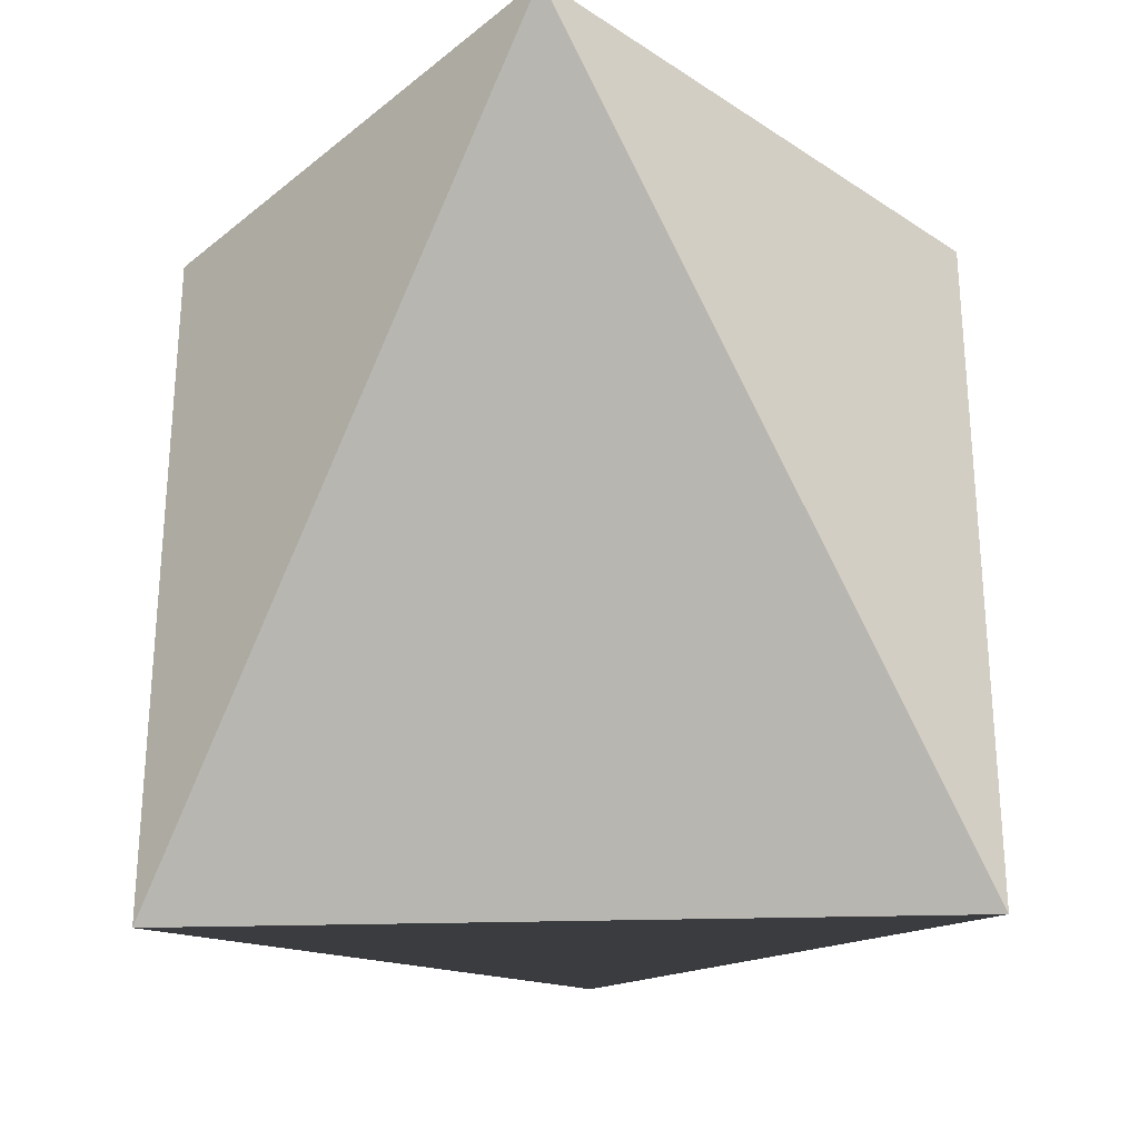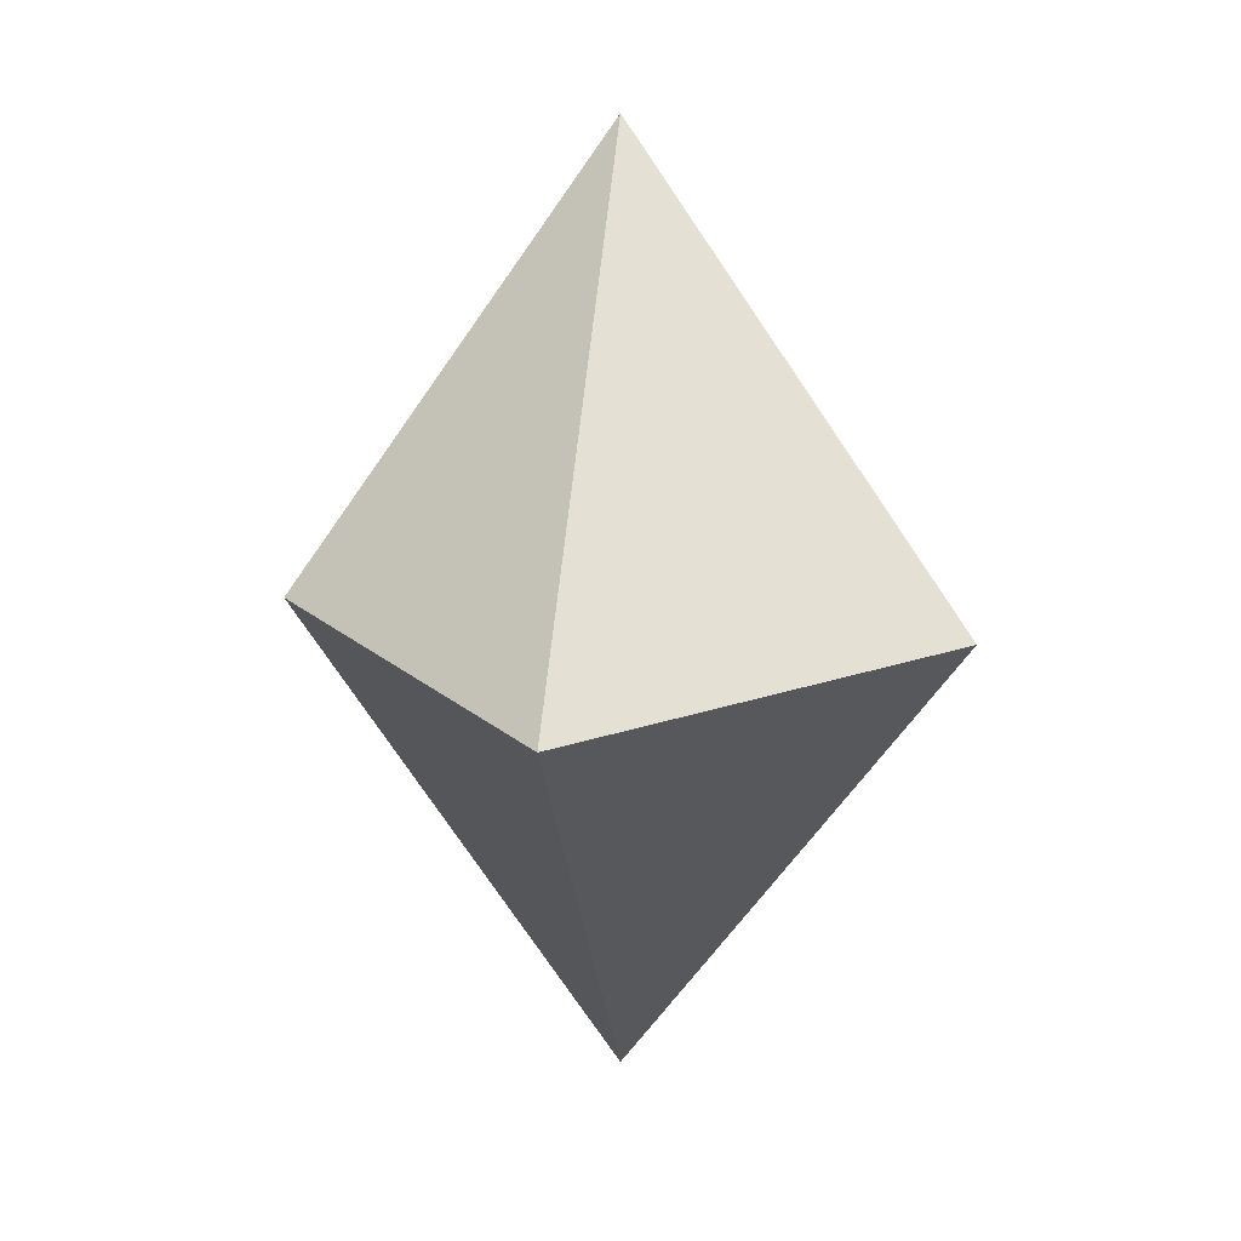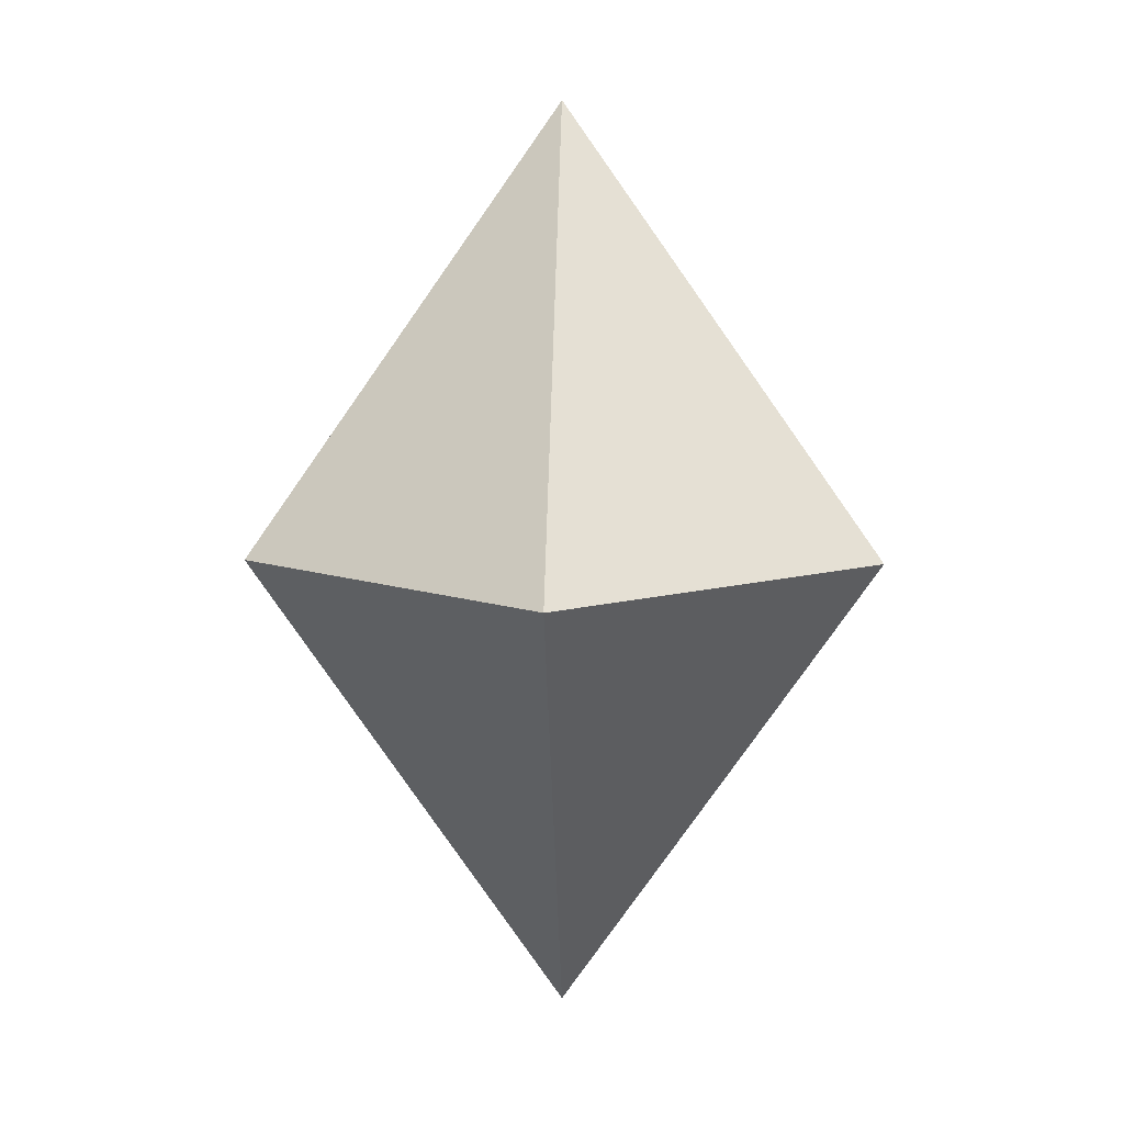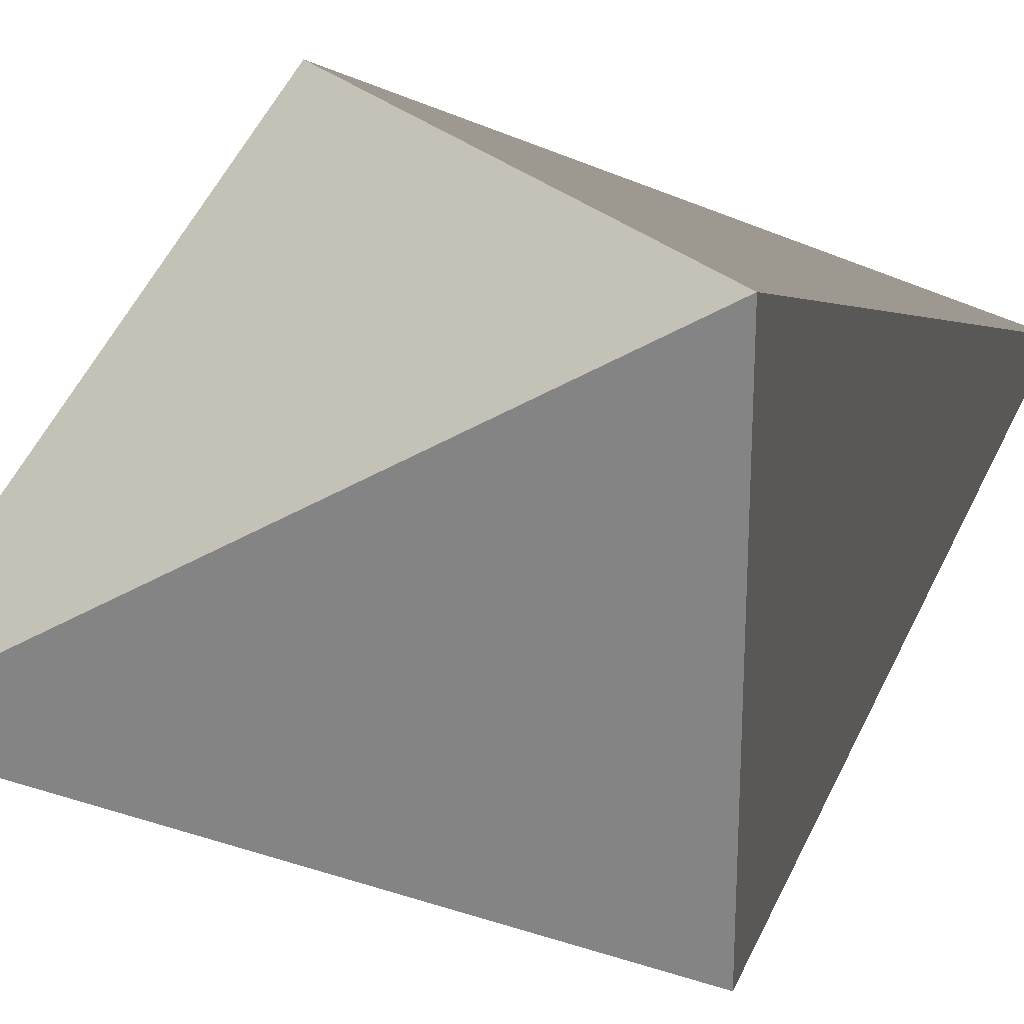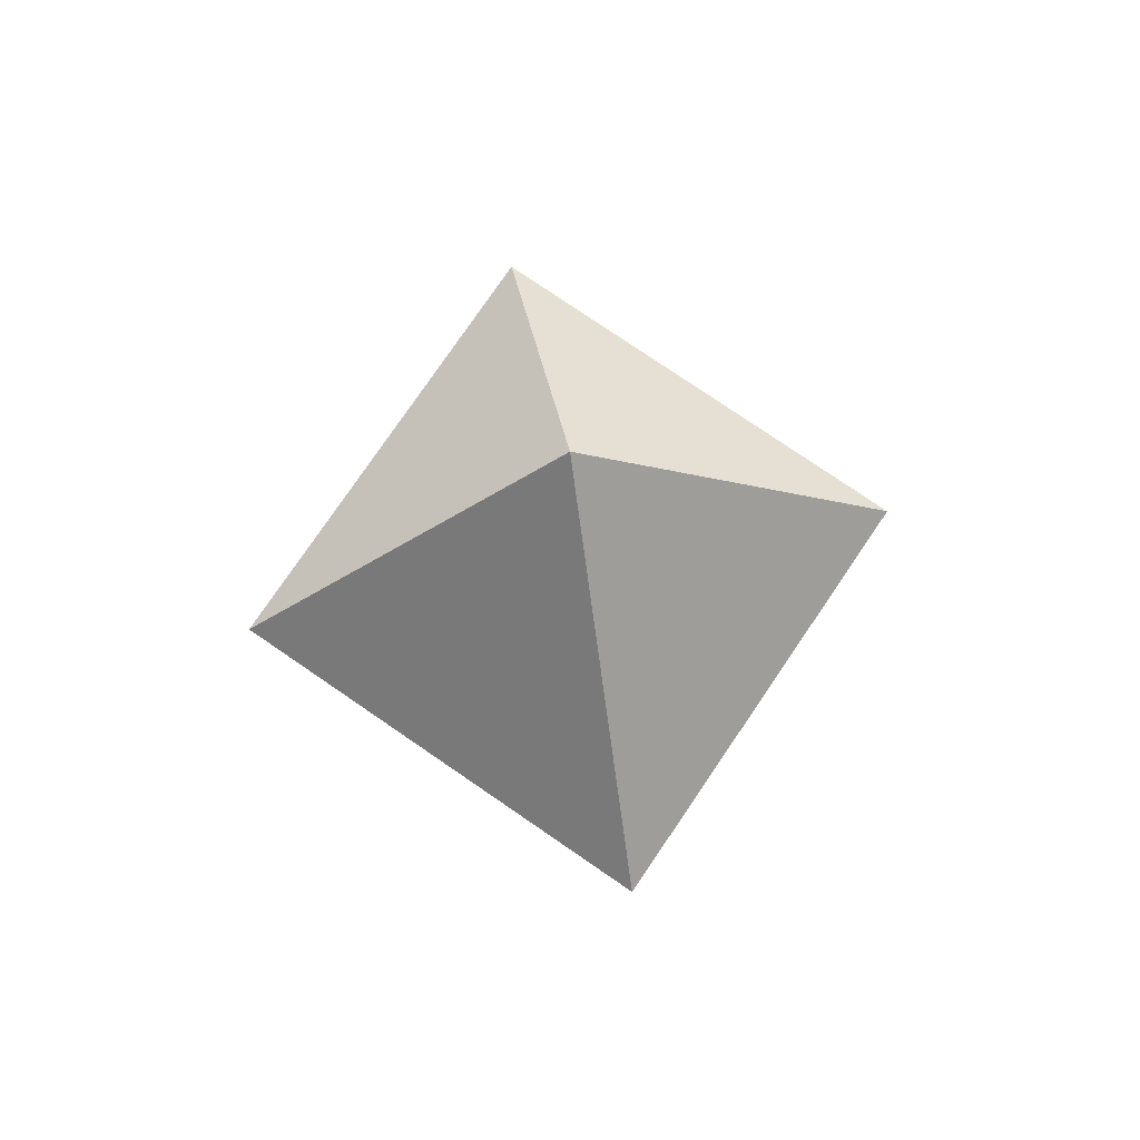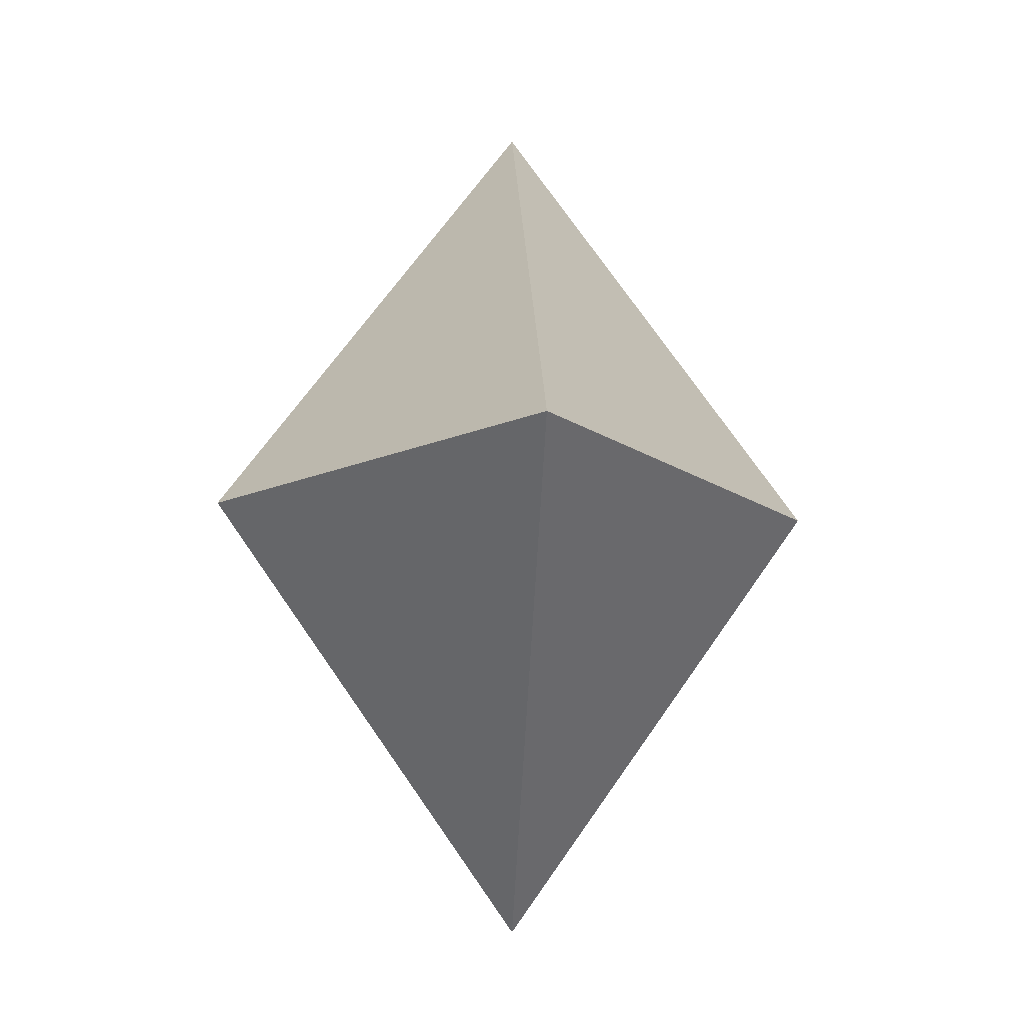
<metadata>
{"format":"obj","ext":"obj","renderer":"f3d","projection":"perspective","resolution":1024,"background":"white","views":[{"elev":-36.7,"azim":-178.3,"up":"+Z"},{"elev":19.2,"azim":-33.3,"up":"+Y"},{"elev":7.8,"azim":137.8,"up":"+Y"},{"elev":27.0,"azim":-125.5,"up":"+Z"},{"elev":78.2,"azim":-55.7,"up":"+Y"},{"elev":-17.4,"azim":-140.9,"up":"+Y"}]}
</metadata>
<code>
v 0 1 0
v -0.5 0 -0.5
v 0.5 0 -0.5
v 0.5 0 0.5
v -0.5 0 0.5
v 0 -1 0
f 3 2 1
f 4 3 1
f 5 4 1
f 2 5 1
f 2 3 6
f 3 4 6
f 4 5 6
f 5 2 6

</code>
